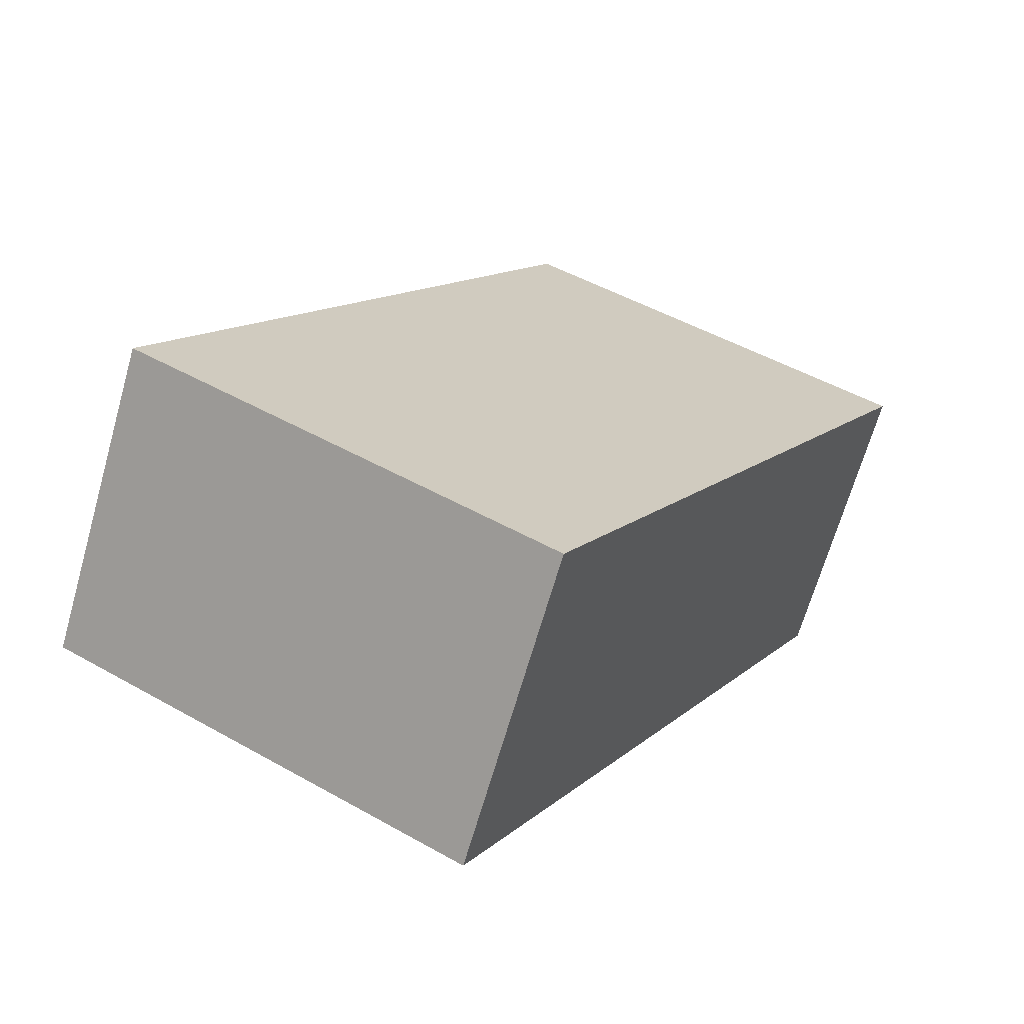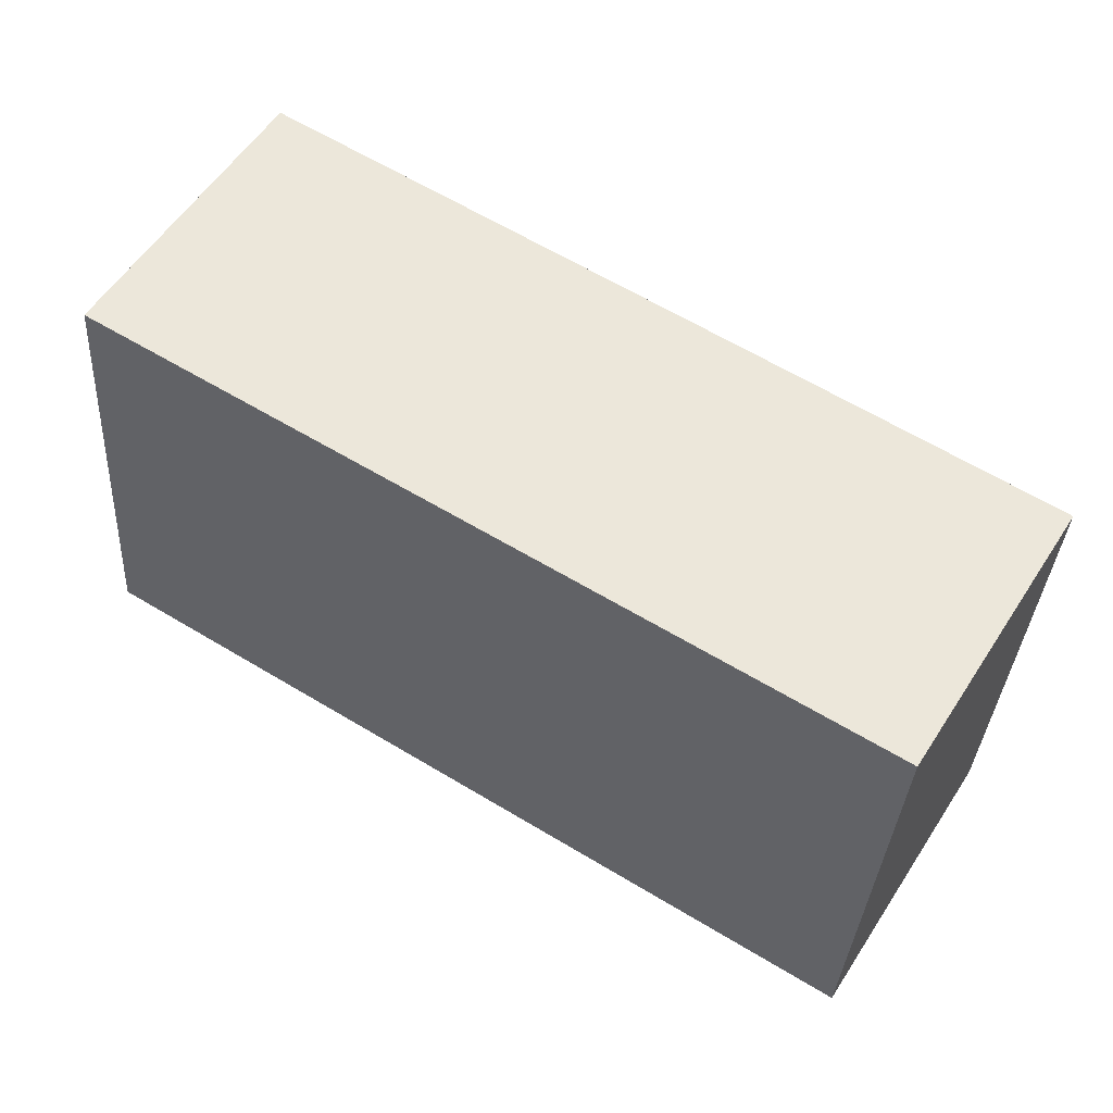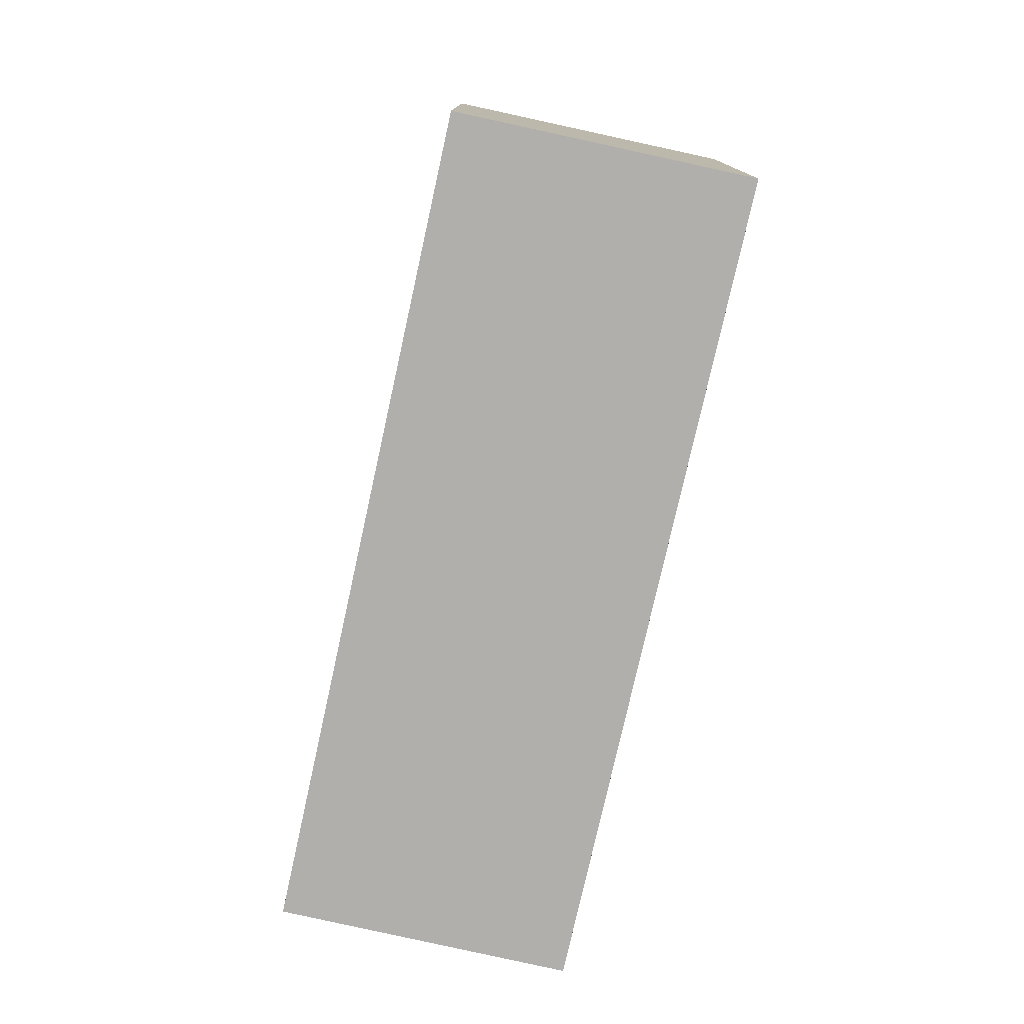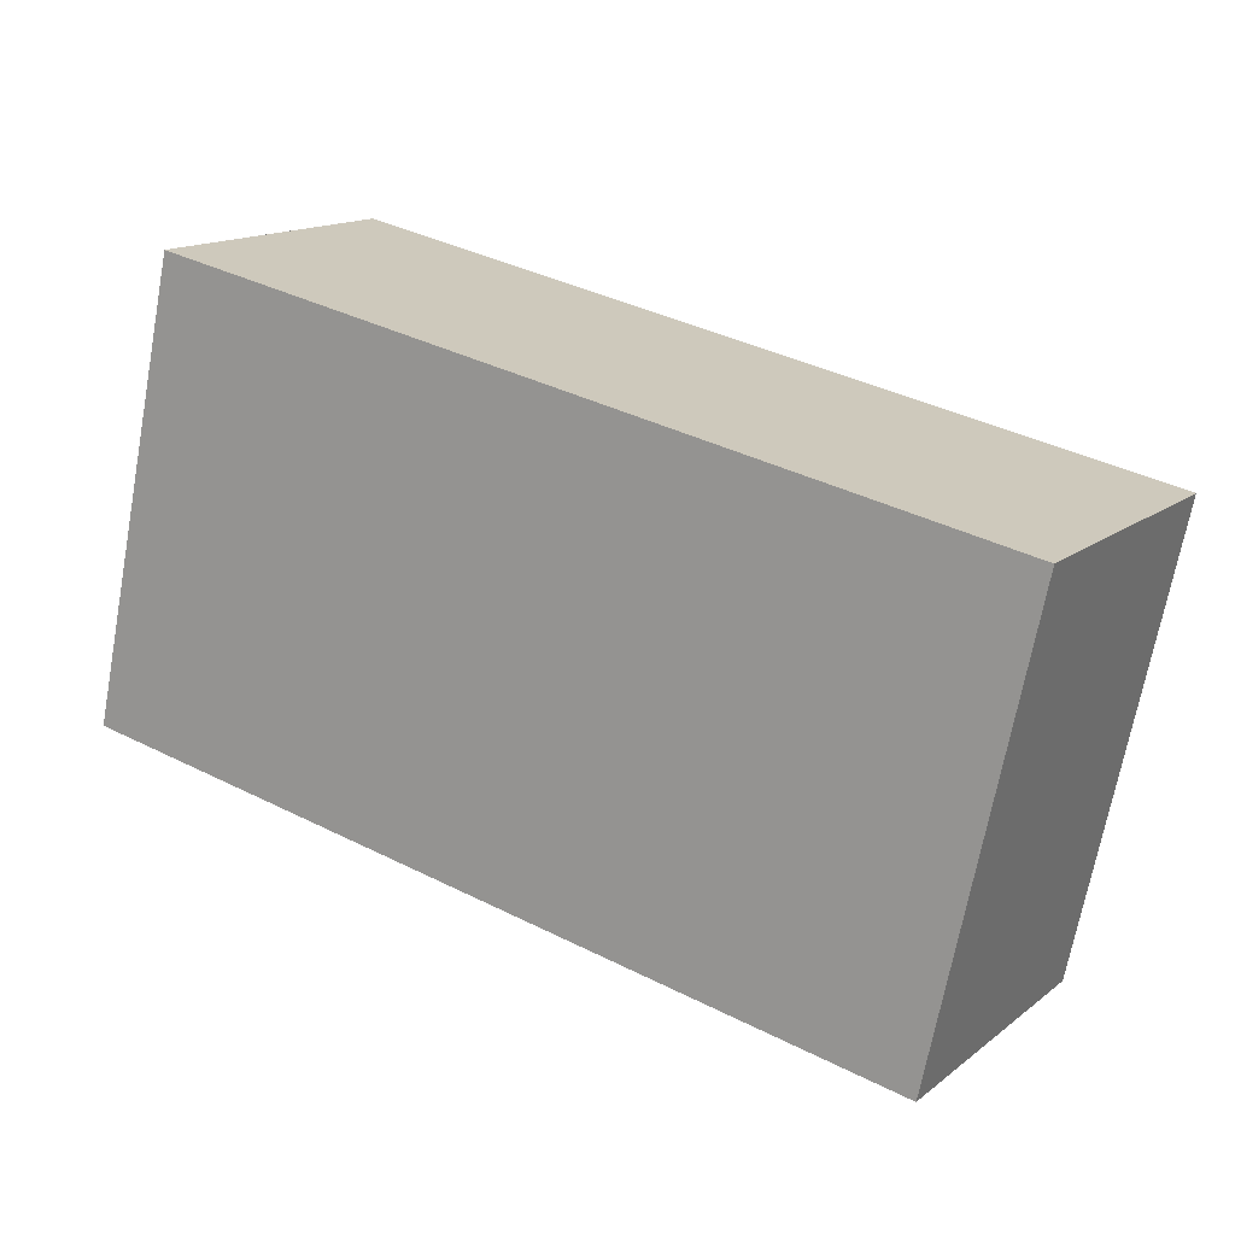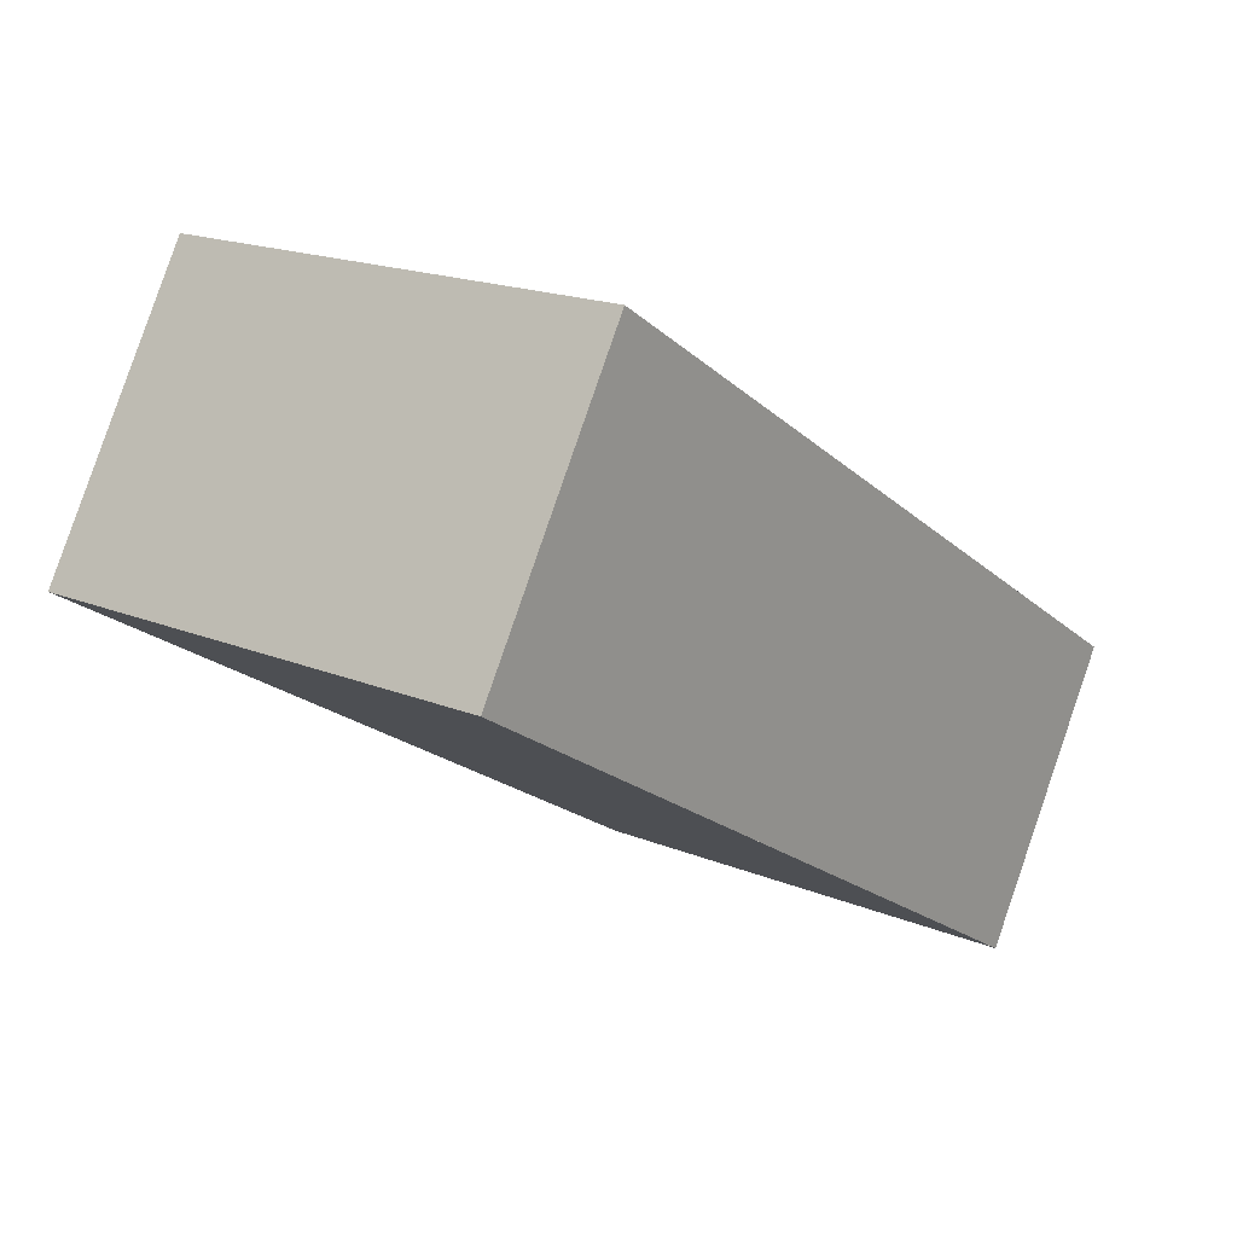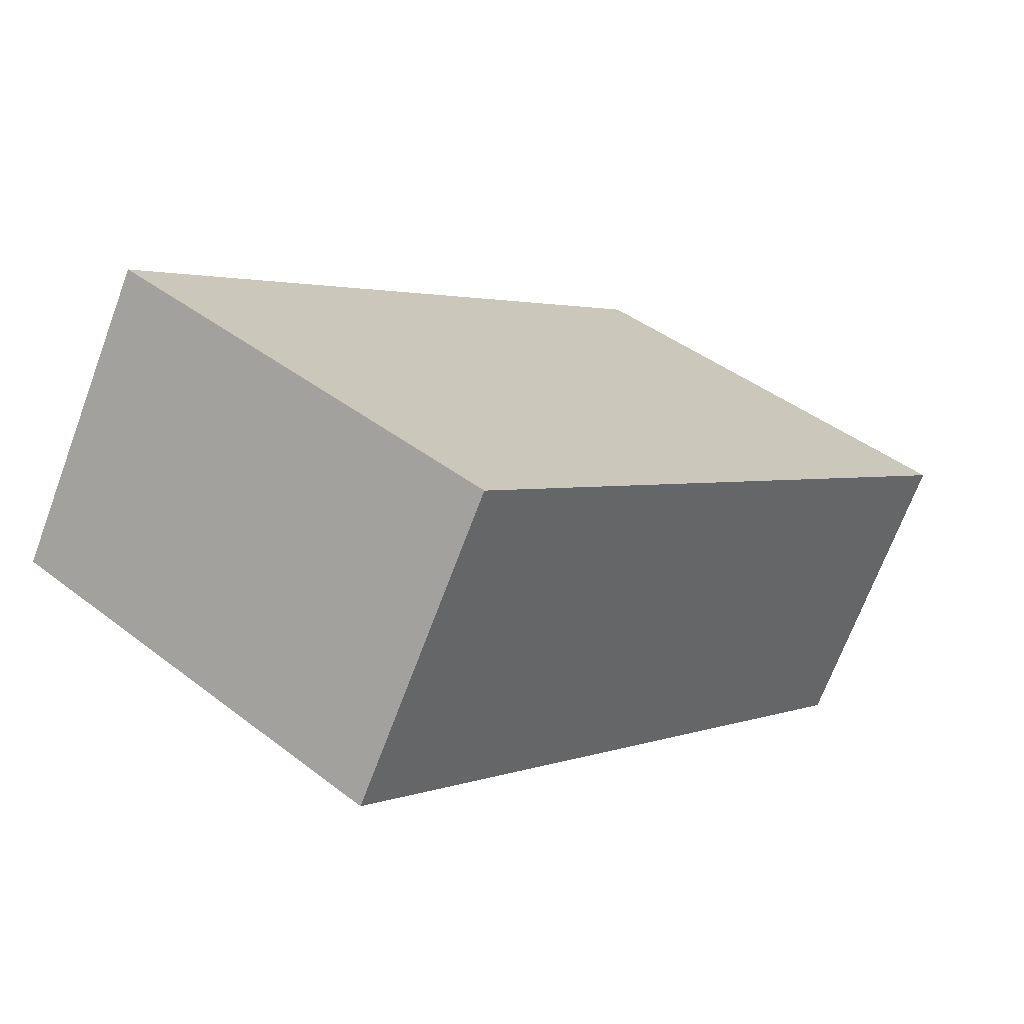
<metadata>
{"format":"obj","ext":"obj","renderer":"f3d","projection":"perspective","resolution":1024,"background":"white","views":[{"elev":48.3,"azim":122.4,"up":"+Y"},{"elev":-34.3,"azim":176.6,"up":"+Y"},{"elev":-78.1,"azim":109.1,"up":"+Z"},{"elev":-69.4,"azim":169.5,"up":"+Y"},{"elev":18.3,"azim":128.5,"up":"+Y"},{"elev":42.2,"azim":132.8,"up":"+Y"}]}
</metadata>
<code>
v 169.9 -1822 2.624
v 174.1 -1820 2.607
v 175 -1821 2.598
v 170.8 -1824 2.615
v 174.4 -1820 2.603
v 170.3 -1823 2.62
v 175 -1821 2.598
v 174.4 -1820 2.603
v 174 -1820 2.607
v 173.2 -1822 2.605
v 172.7 -1822 2.611
v 172.3 -1821 2.615
v 170.7 -1823 2.619
v 171.2 -1824 2.613
v 170.3 -1822 2.623
v 170.3 -1823 2.62
v 170.9 -1824 2.614
v 170 -1822 2.624
v 170 -1822 2.624
v 169.9 -1822 2.624
v 169.9 -1822 -4.441e-16
v 170 -1822 0
v 174.4 -1820 2.603
v 174.1 -1820 2.607
v 174.1 -1820 4.441e-16
v 174.4 -1820 0
v 175 -1821 2.598
v 175 -1821 2.598
v 175 -1821 0
v 175 -1821 0
v 170.3 -1823 2.62
v 170.8 -1824 2.615
v 170.8 -1824 0
v 170.3 -1823 0
v 175 -1821 2.598
v 174.4 -1820 2.603
v 174.4 -1820 0
v 175 -1821 0
v 169.9 -1822 2.624
v 170.3 -1823 2.62
v 170.3 -1823 0
v 169.9 -1822 -4.441e-16
v 173.2 -1822 2.605
v 175 -1821 2.598
v 175 -1821 0
v 173.2 -1822 0
v 174.1 -1820 2.607
v 174 -1820 2.607
v 174 -1820 0
v 174.1 -1820 4.441e-16
v 171.2 -1824 2.613
v 173.2 -1822 2.605
v 173.2 -1822 0
v 171.2 -1824 0
v 174 -1820 2.607
v 172.3 -1821 2.615
v 172.3 -1821 0
v 174 -1820 0
v 170.9 -1824 2.614
v 171.2 -1824 2.613
v 171.2 -1824 0
v 170.9 -1824 0
v 172.3 -1821 2.615
v 170.3 -1822 2.623
v 170.3 -1822 4.441e-16
v 172.3 -1821 0
v 170.8 -1824 2.615
v 170.9 -1824 2.614
v 170.9 -1824 0
v 170.8 -1824 0
v 170.3 -1822 2.623
v 170 -1822 2.624
v 170 -1822 0
v 170.3 -1822 4.441e-16
v 169.9 -1822 0
v 174.1 -1820 0
v 175 -1821 0
v 170.8 -1824 0
f 9 2 5 8
f 8 5 3 7
f 11 8 7 10
f 12 9 8 11
f 17 4 6 16
f 16 6 1 18
f 13 11 10 14
f 15 12 11 13
f 16 13 14 17
f 18 15 13 16
f 20 21 22 19
f 24 25 26 23
f 28 29 30 27
f 32 33 34 31
f 36 37 38 35
f 40 41 42 39
f 44 45 46 43
f 48 49 50 47
f 52 53 54 51
f 56 57 58 55
f 60 61 62 59
f 64 65 66 63
f 68 69 70 67
f 72 73 74 71
f 76 77 78 75

</code>
